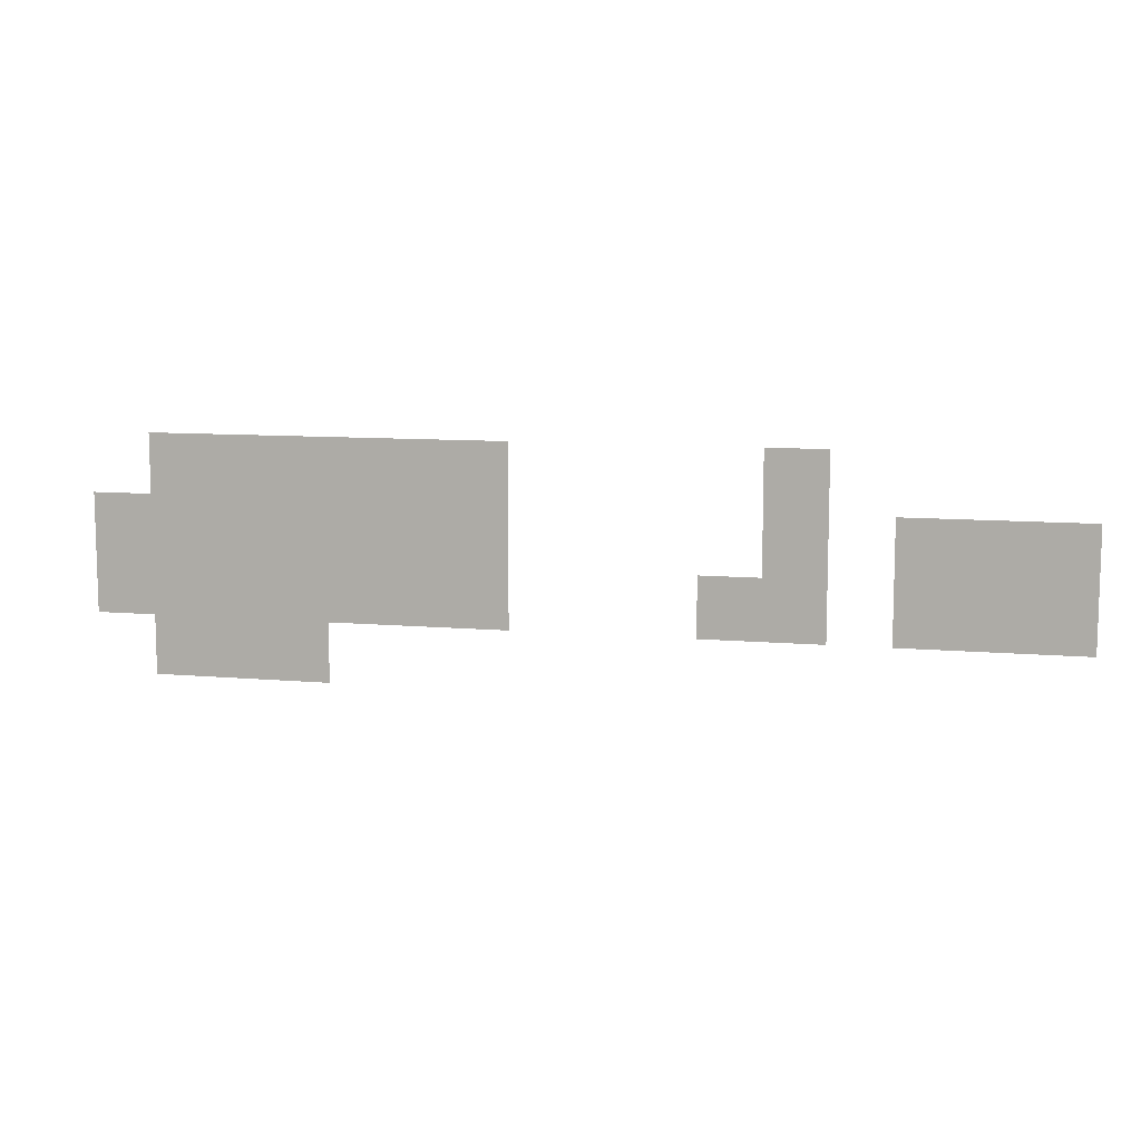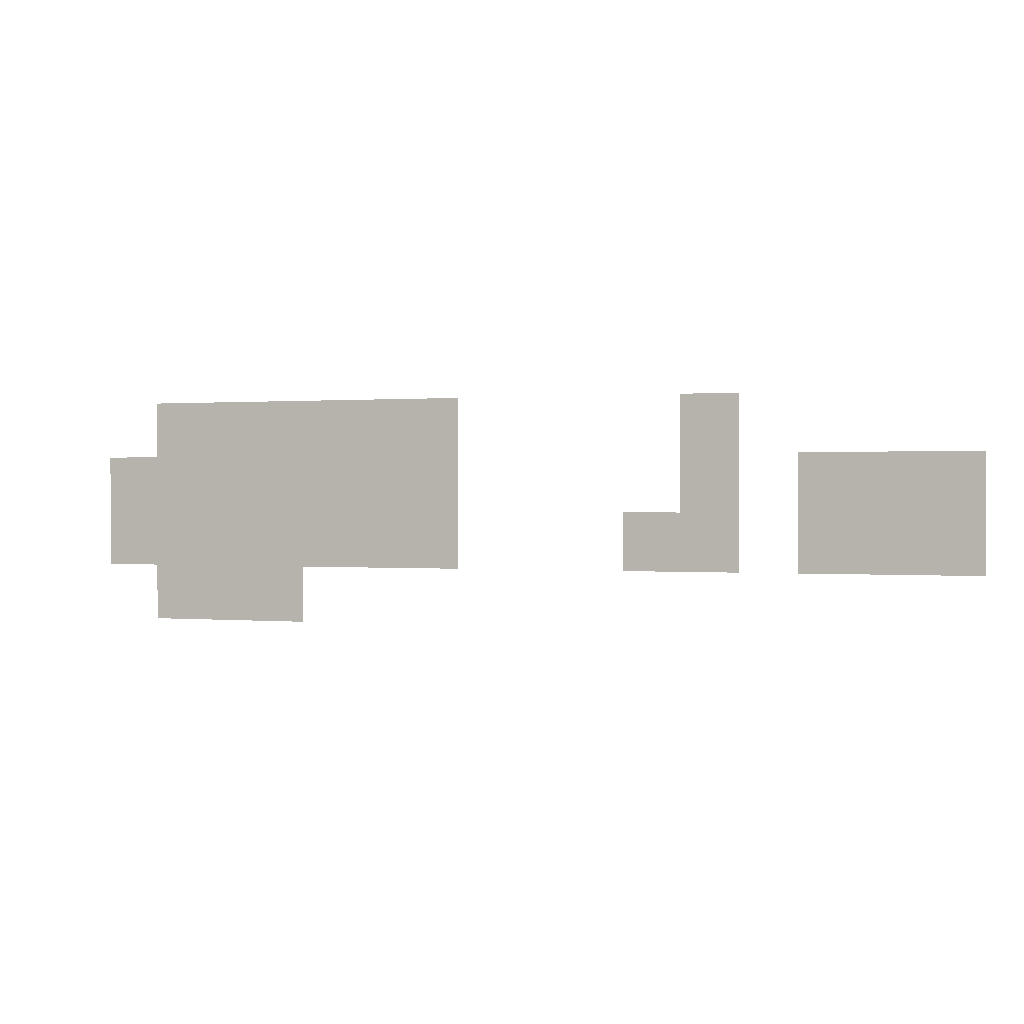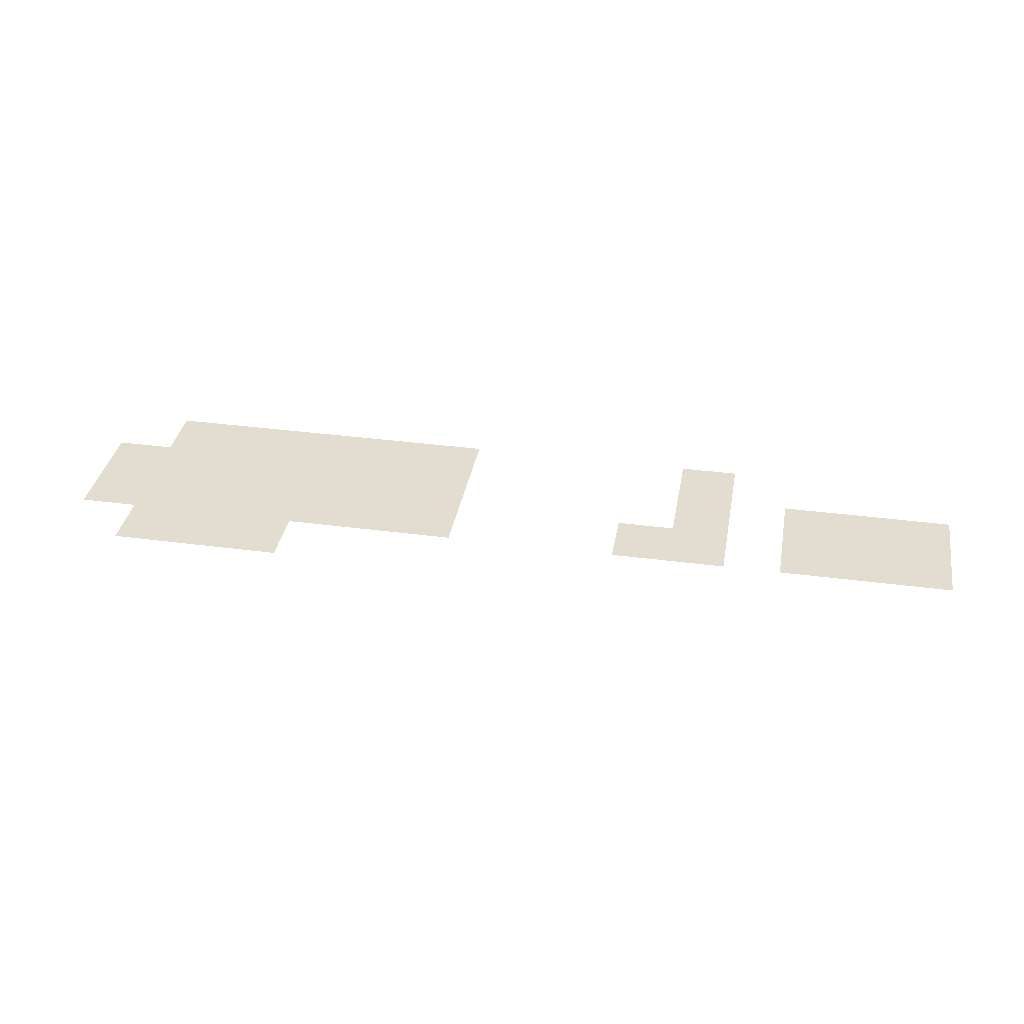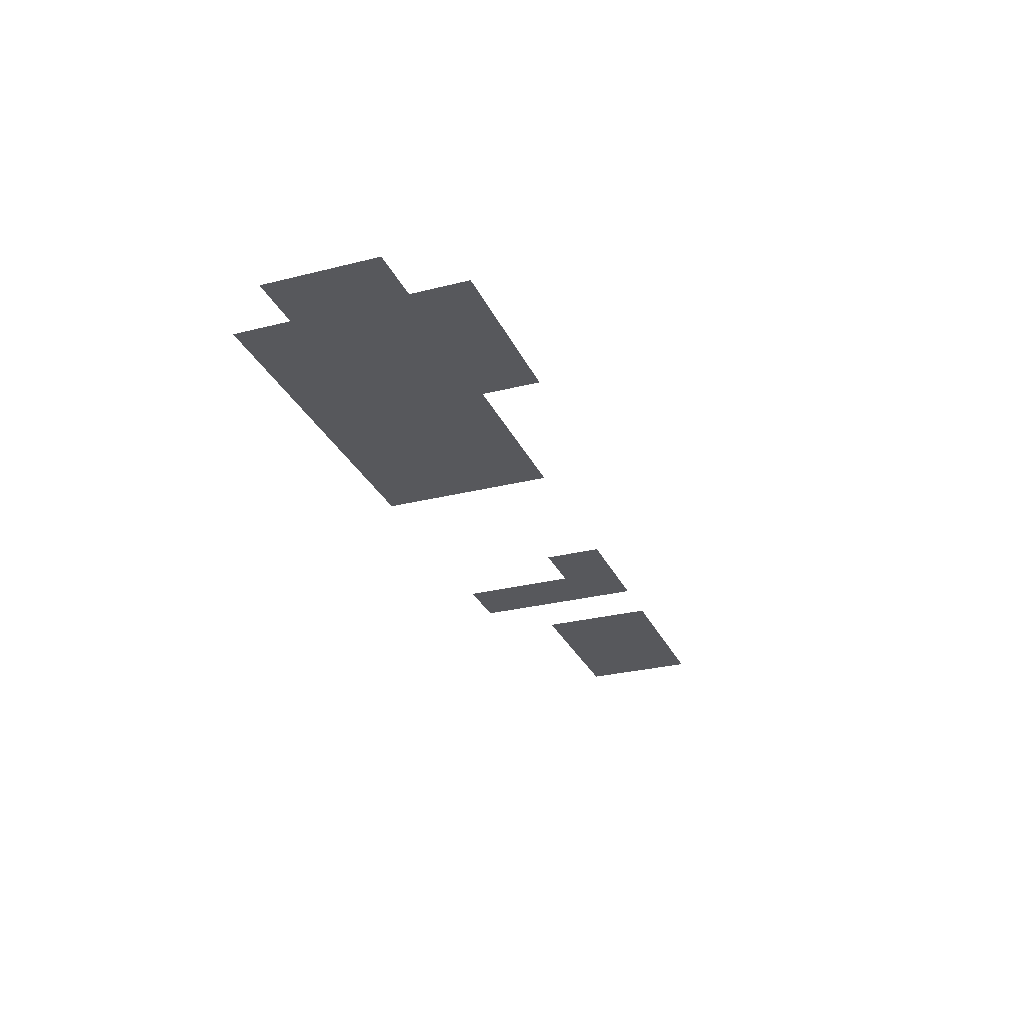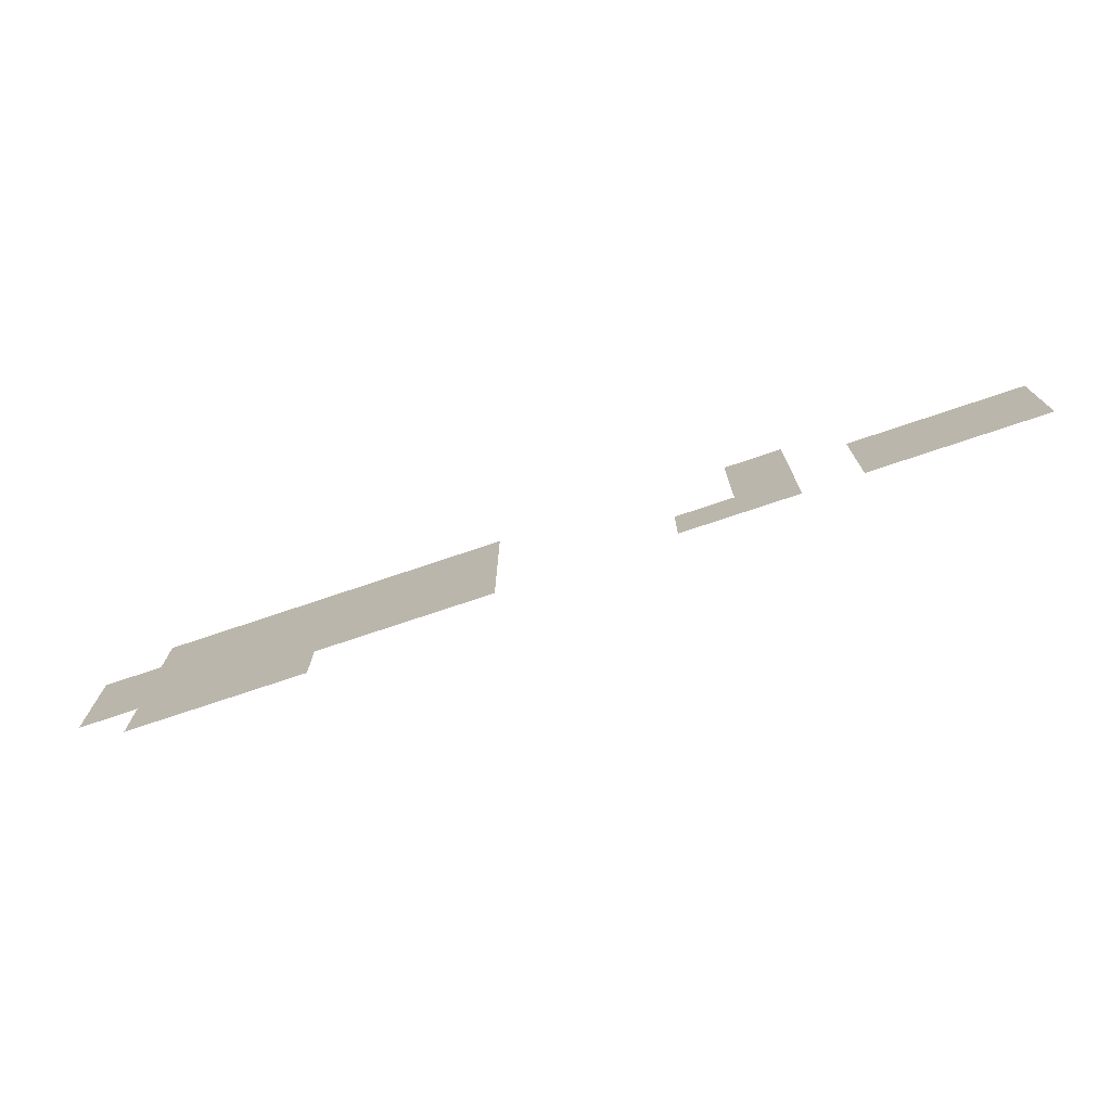
<metadata>
{"format":"obj","ext":"obj","renderer":"f3d","projection":"perspective","resolution":1024,"background":"white","views":[{"elev":9.8,"azim":12.8,"up":"+Y"},{"elev":0.5,"azim":19.2,"up":"+Y"},{"elev":35.3,"azim":10.0,"up":"+Z"},{"elev":-28.4,"azim":-69.2,"up":"+Z"},{"elev":-73.9,"azim":18.7,"up":"+Y"}]}
</metadata>
<code>
v -64 -16 0
v -80 -16 0
v -80 0 0
v -64 0 0
v -144 -16 0
v -160 -16 0
v -160 0 0
v -144 0 0
v -160 -16 0
v -176 -16 0
v -176 0 0
v -160 0 0
v -176 -16 0
v -192 -16 0
v -192 0 0
v -176 0 0
v -192 -16 0
v -208 -16 0
v -208 0 0
v -192 0 0
v -208 -16 0
v -224 -16 0
v -224 0 0
v -208 0 0
v -224 -16 0
v -240 -16 0
v -240 0 0
v -224 0 0
v 0 -32 0
v -16 -32 0
v -16 -16 0
v 0 -16 0
v -16 -32 0
v -32 -32 0
v -32 -16 0
v -16 -16 0
v -32 -32 0
v -48 -32 0
v -48 -16 0
v -32 -16 0
v -64 -32 0
v -80 -32 0
v -80 -16 0
v -64 -16 0
v -144 -32 0
v -160 -32 0
v -160 -16 0
v -144 -16 0
v -160 -32 0
v -176 -32 0
v -176 -16 0
v -160 -16 0
v -176 -32 0
v -192 -32 0
v -192 -16 0
v -176 -16 0
v -192 -32 0
v -208 -32 0
v -208 -16 0
v -192 -16 0
v -208 -32 0
v -224 -32 0
v -224 -16 0
v -208 -16 0
v -224 -32 0
v -240 -32 0
v -240 -16 0
v -224 -16 0
v -240 -32 0
v -256 -32 0
v -256 -16 0
v -240 -16 0
v 0 -48 0
v -16 -48 0
v -16 -32 0
v 0 -32 0
v -16 -48 0
v -32 -48 0
v -32 -32 0
v -16 -32 0
v -32 -48 0
v -48 -48 0
v -48 -32 0
v -32 -32 0
v -64 -48 0
v -80 -48 0
v -80 -32 0
v -64 -32 0
v -80 -48 0
v -96 -48 0
v -96 -32 0
v -80 -32 0
v -144 -48 0
v -160 -48 0
v -160 -32 0
v -144 -32 0
v -160 -48 0
v -176 -48 0
v -176 -32 0
v -160 -32 0
v -176 -48 0
v -192 -48 0
v -192 -32 0
v -176 -32 0
v -192 -48 0
v -208 -48 0
v -208 -32 0
v -192 -32 0
v -208 -48 0
v -224 -48 0
v -224 -32 0
v -208 -32 0
v -224 -48 0
v -240 -48 0
v -240 -32 0
v -224 -32 0
v -240 -48 0
v -256 -48 0
v -256 -32 0
v -240 -32 0
v -192 -64 0
v -208 -64 0
v -208 -48 0
v -192 -48 0
v -208 -64 0
v -224 -64 0
v -224 -48 0
v -208 -48 0
v -224 -64 0
v -240 -64 0
v -240 -48 0
v -224 -48 0
g bossmap_mesh_0045
f 1 2 3 4
f 5 6 7 8
f 9 10 11 12
f 13 14 15 16
f 17 18 19 20
f 21 22 23 24
f 25 26 27 28
f 29 30 31 32
f 33 34 35 36
f 37 38 39 40
f 41 42 43 44
f 45 46 47 48
f 49 50 51 52
f 53 54 55 56
f 57 58 59 60
f 61 62 63 64
f 65 66 67 68
f 69 70 71 72
f 73 74 75 76
f 77 78 79 80
f 81 82 83 84
f 85 86 87 88
f 89 90 91 92
f 93 94 95 96
f 97 98 99 100
f 101 102 103 104
f 105 106 107 108
f 109 110 111 112
f 113 114 115 116
f 117 118 119 120
f 121 122 123 124
f 125 126 127 128
f 129 130 131 132

</code>
